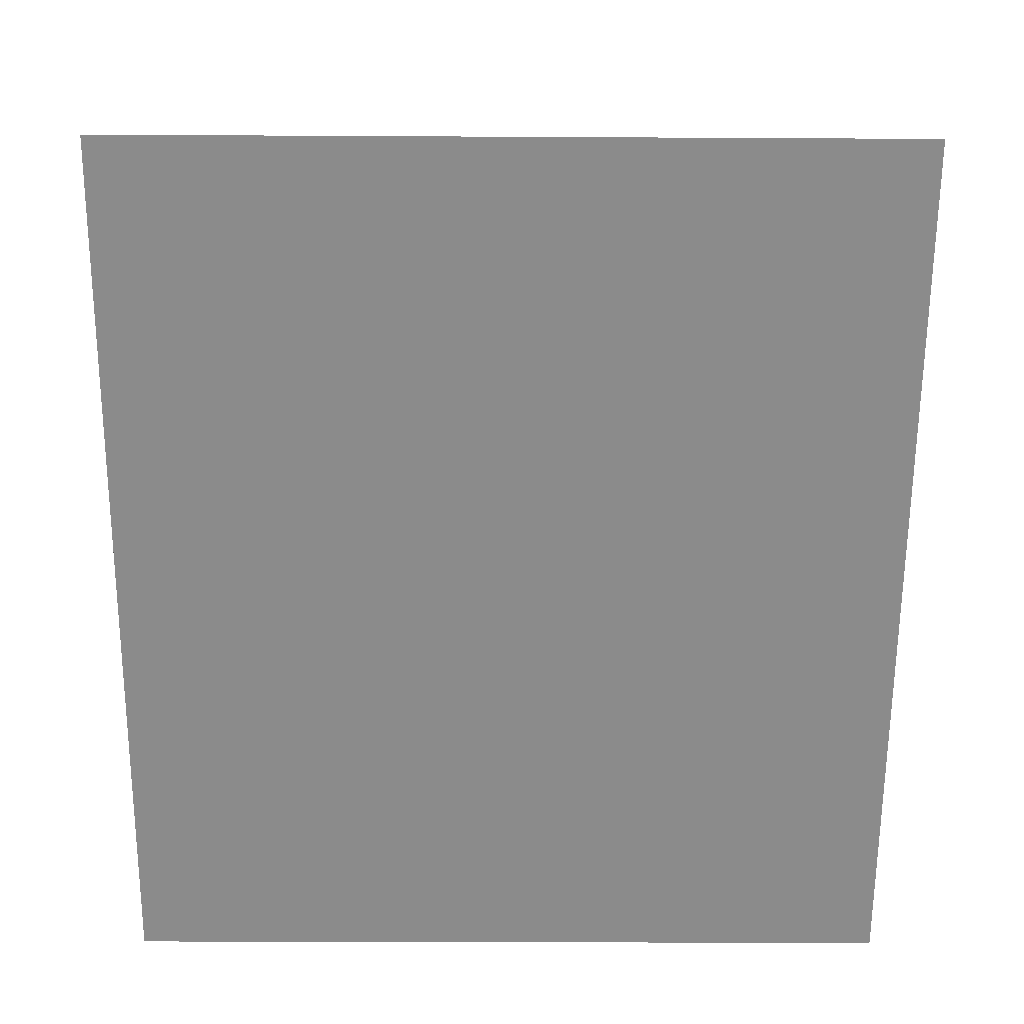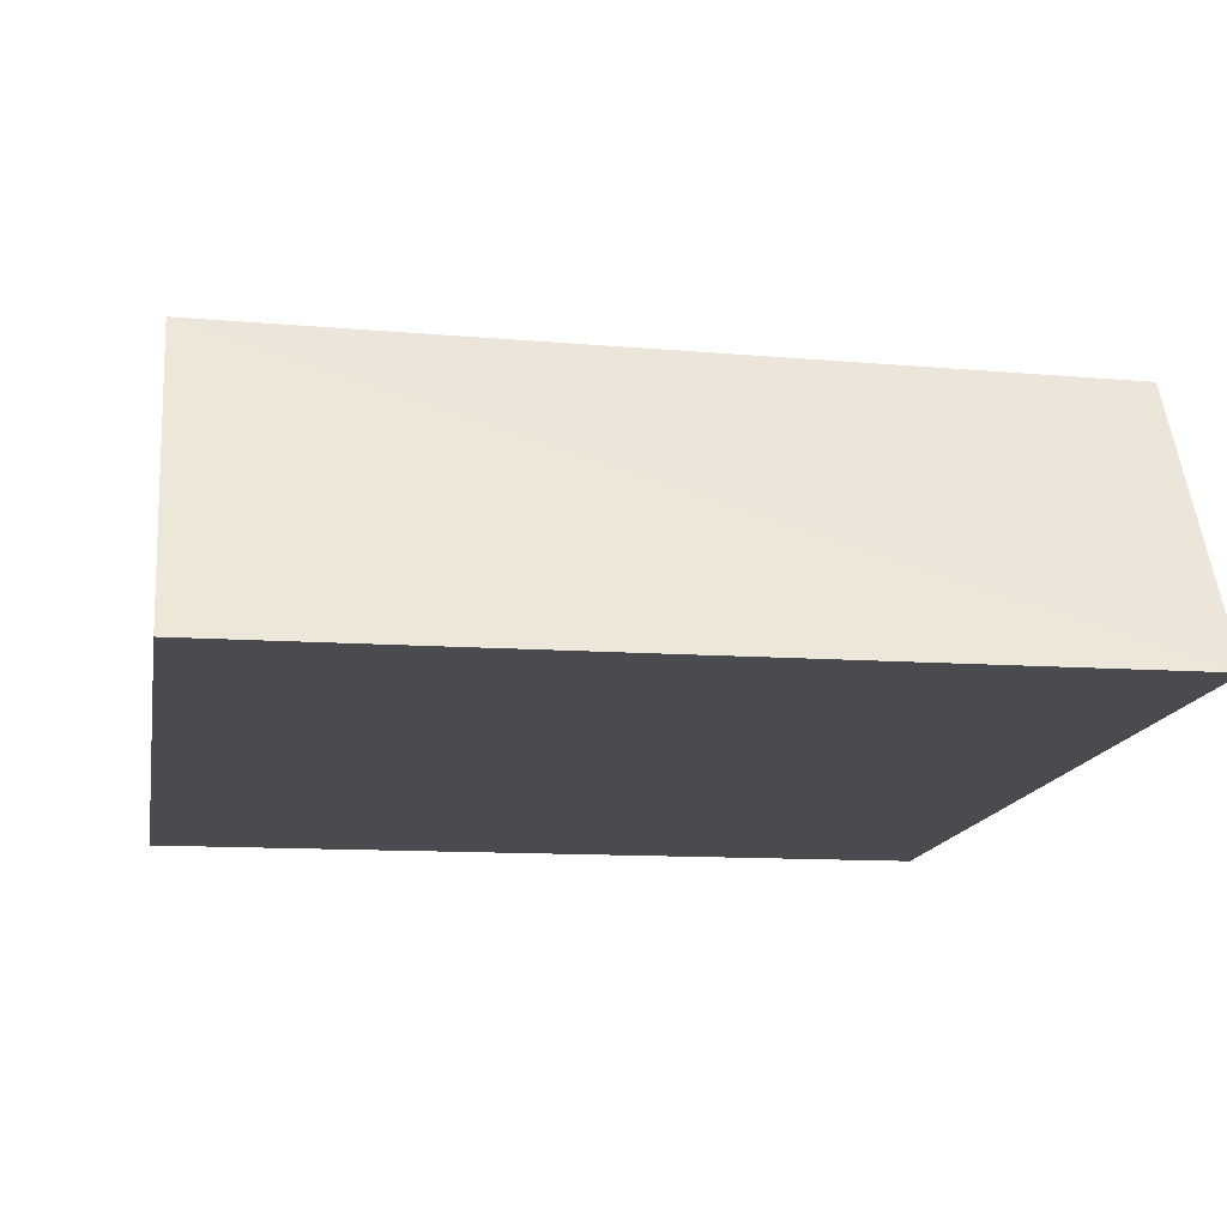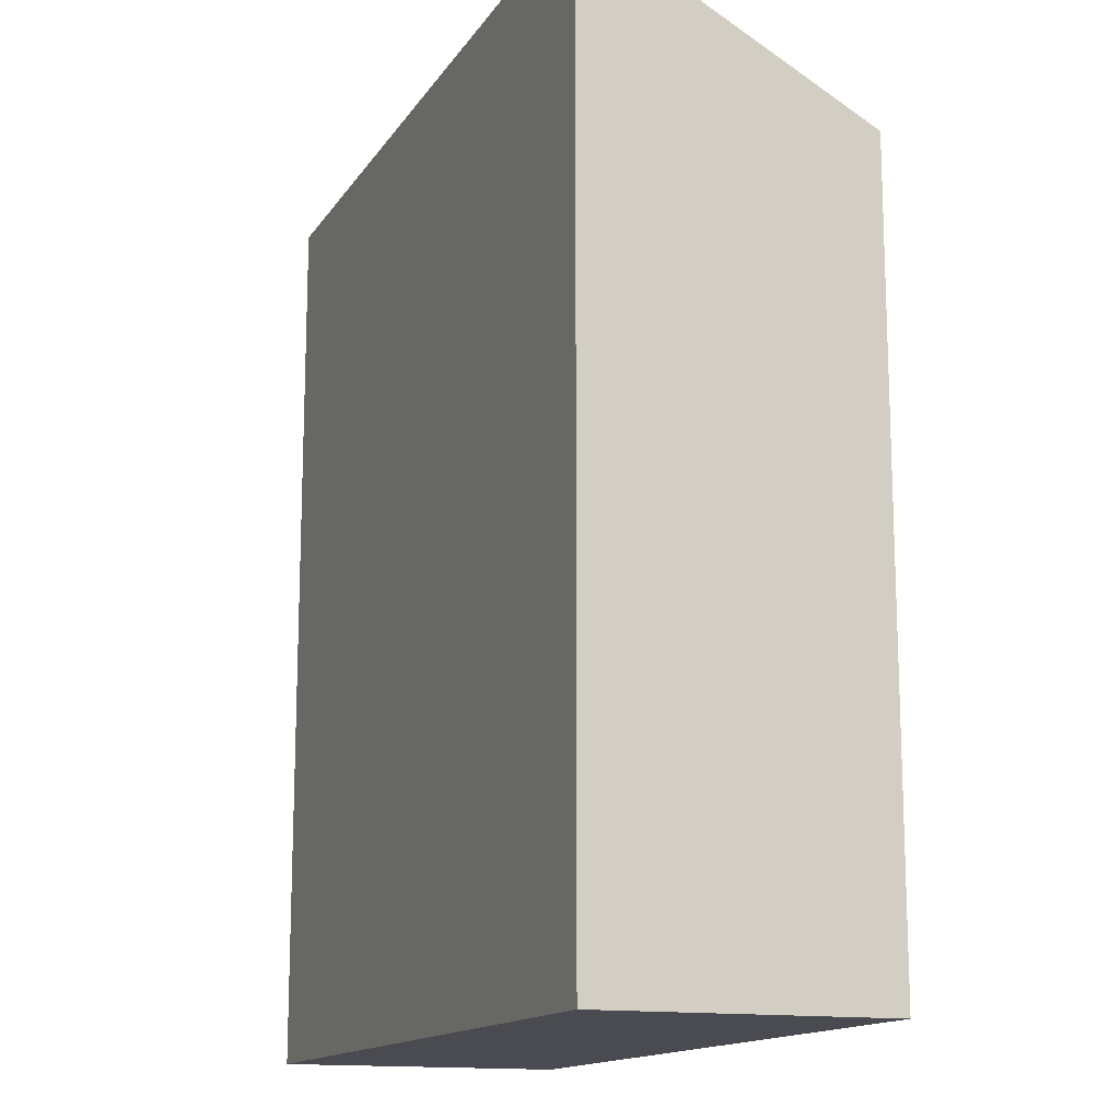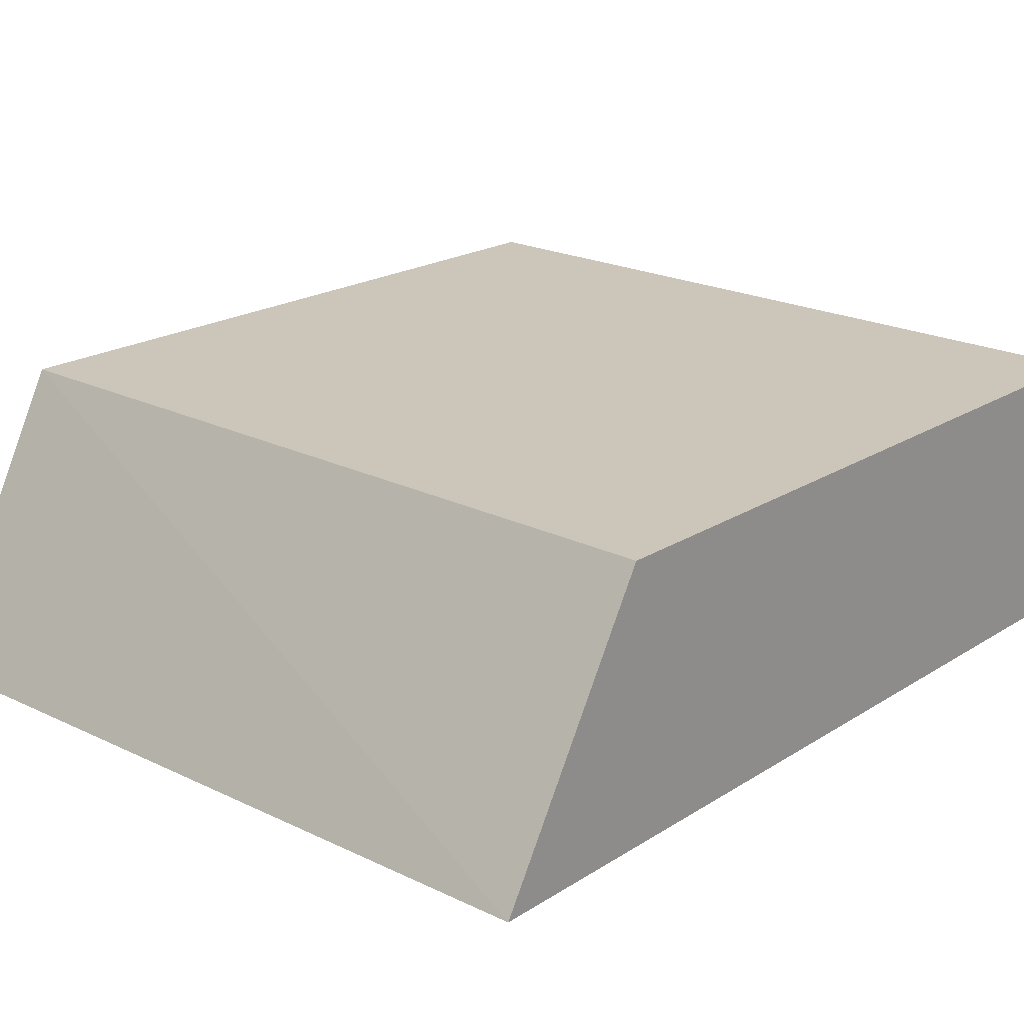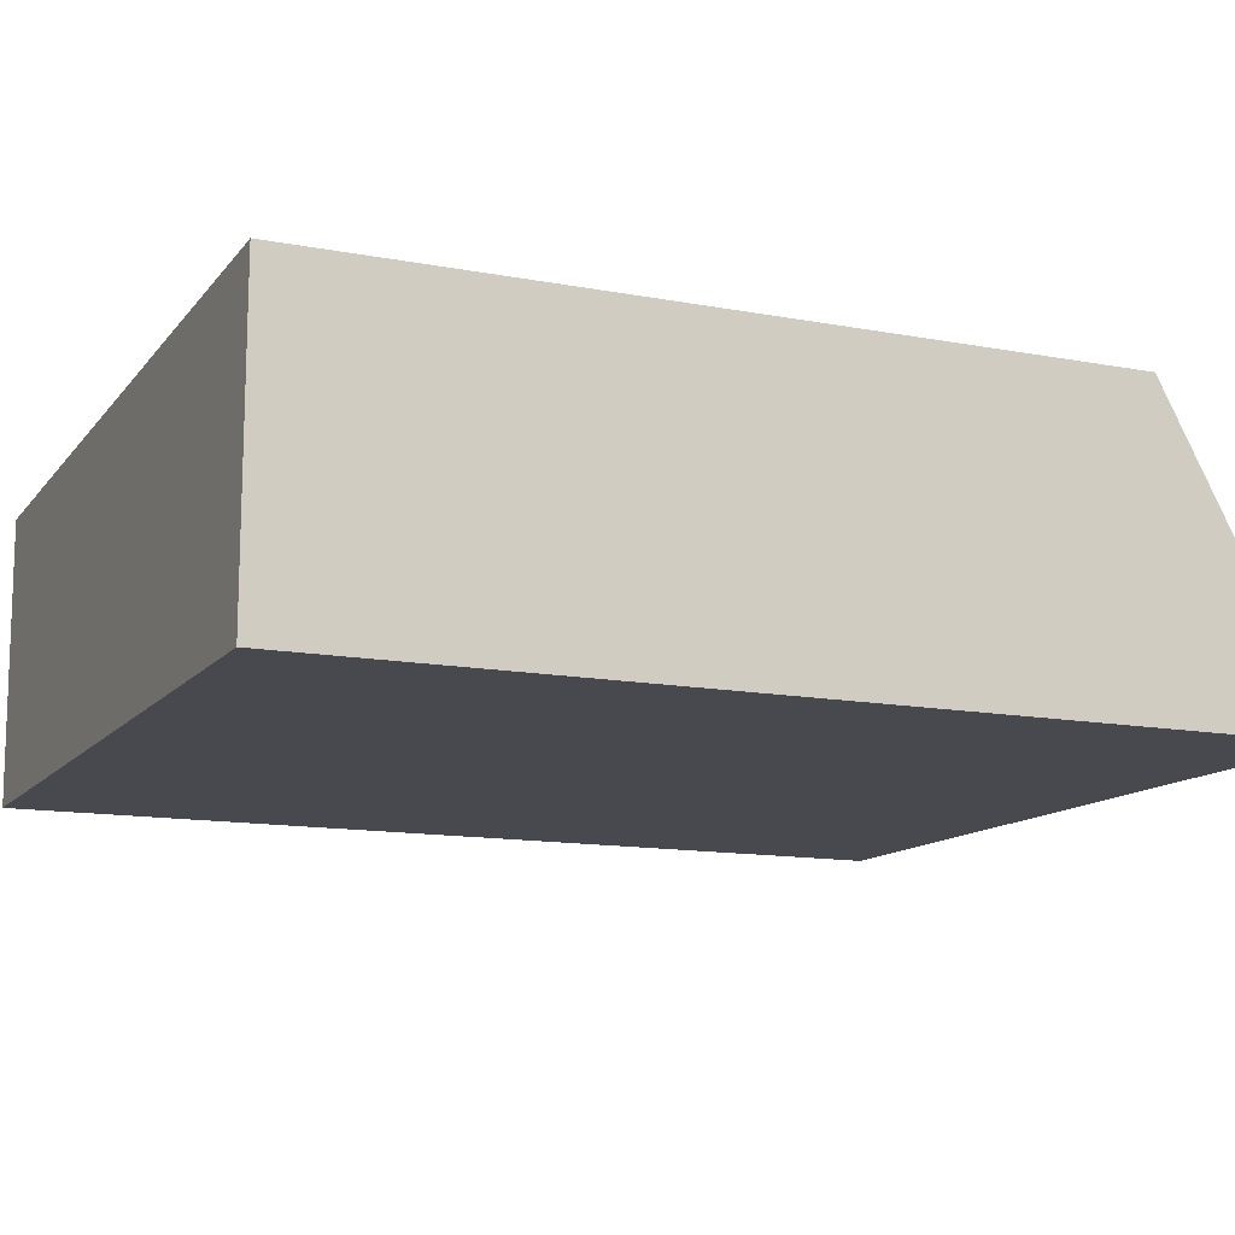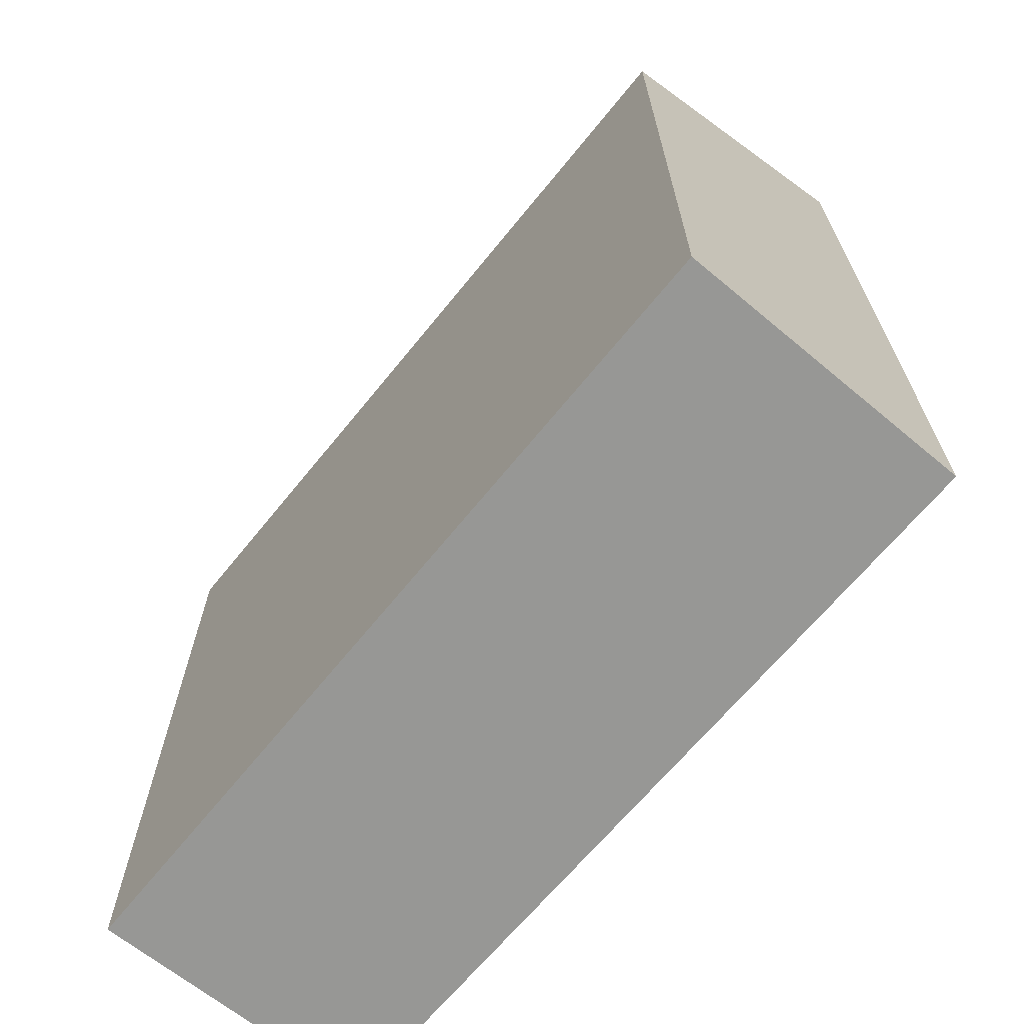
<metadata>
{"format":"obj","ext":"obj","renderer":"f3d","projection":"perspective","resolution":1024,"background":"white","views":[{"elev":-63.8,"azim":179.6,"up":"+Z"},{"elev":-14.1,"azim":170.4,"up":"+Z"},{"elev":-14.4,"azim":-111.4,"up":"+Y"},{"elev":20.5,"azim":-138.7,"up":"+Z"},{"elev":-12.9,"azim":66.4,"up":"+Z"},{"elev":-68.1,"azim":50.4,"up":"+Y"}]}
</metadata>
<code>
v  17.03 -9.455e-18 0.1544
v  0.00034 15.99 -0.0005059
v  0 0 0
v  17.03 15.99 0.1539
v  0.1132 3.643e-16 -5.95
v  0.1136 19.33 -5.95
v  17 3.703e-16 -6.047
v  17 19.33 -6.048
g defaultobject
f 1 2 3
f 2 1 4
f 2 5 3
f 5 2 6
f 6 7 5
f 7 6 8
f 7 4 1
f 4 7 8
f 1 2 3
f 2 1 4
f 2 5 3
f 5 2 6
f 6 7 5
f 7 6 8
f 7 4 1
f 4 7 8
f 4 6 2
f 6 4 8
f 4 6 2
f 6 4 8
f 1 5 7
f 5 1 3
f 1 5 7
f 5 1 3

</code>
